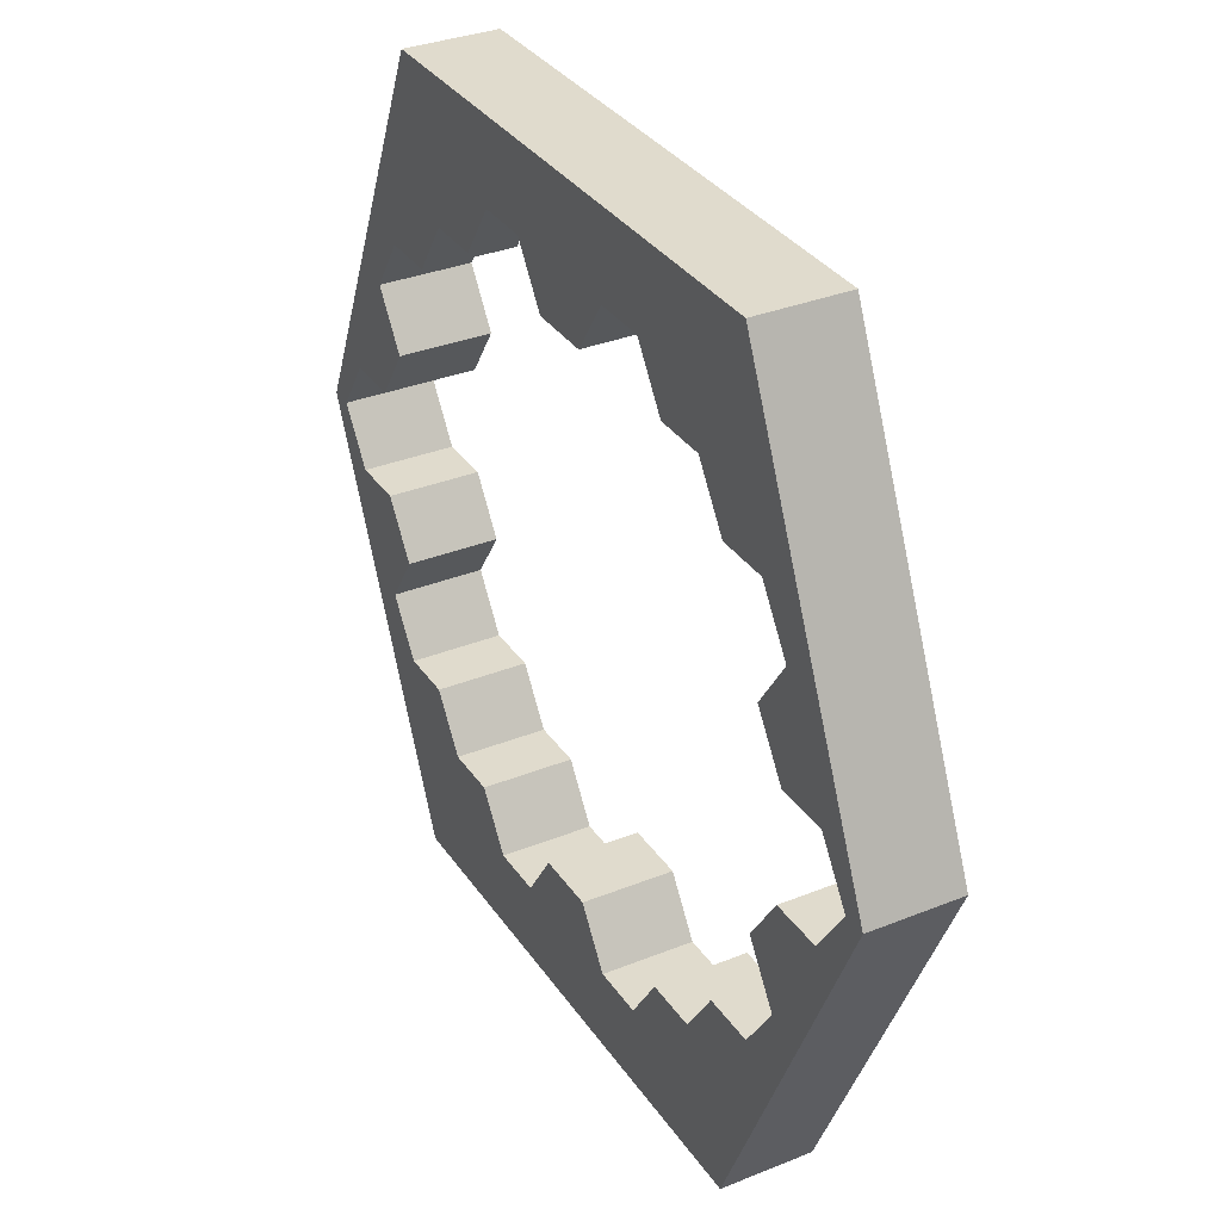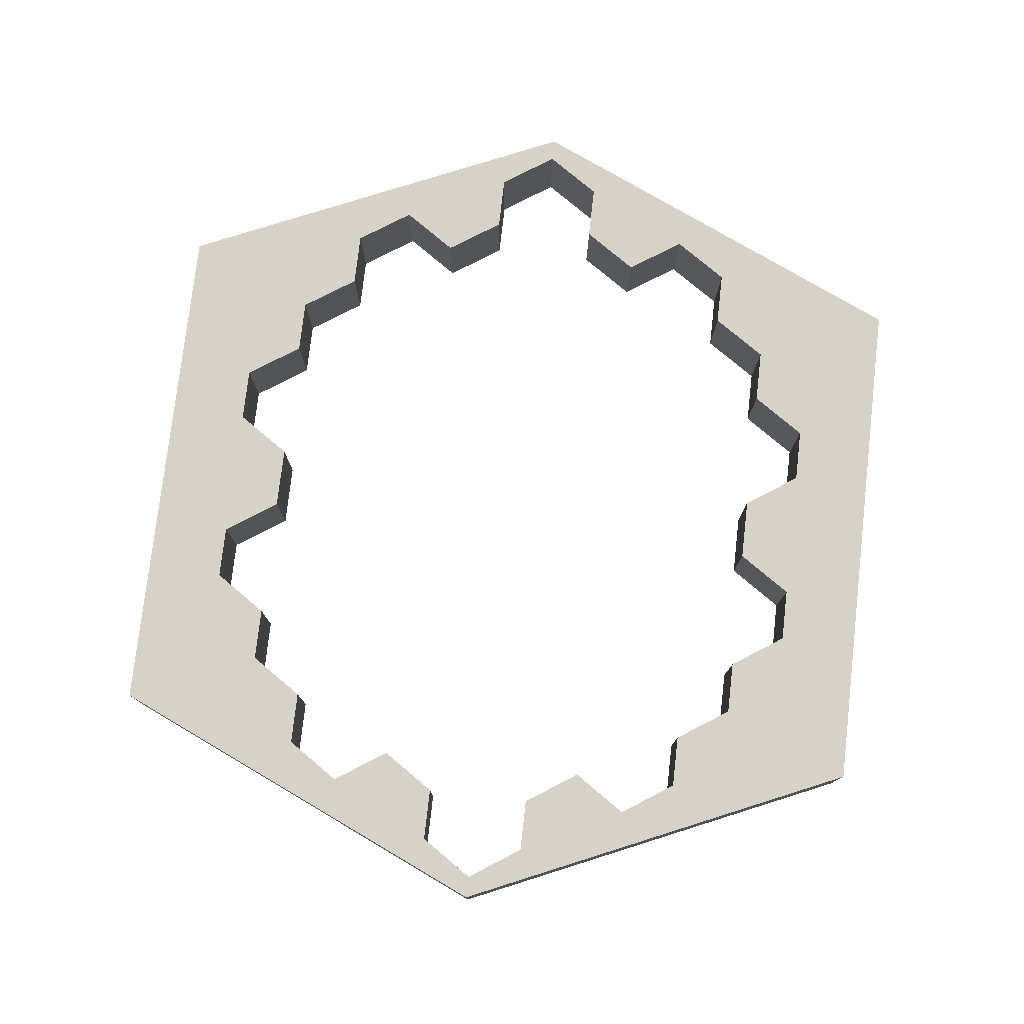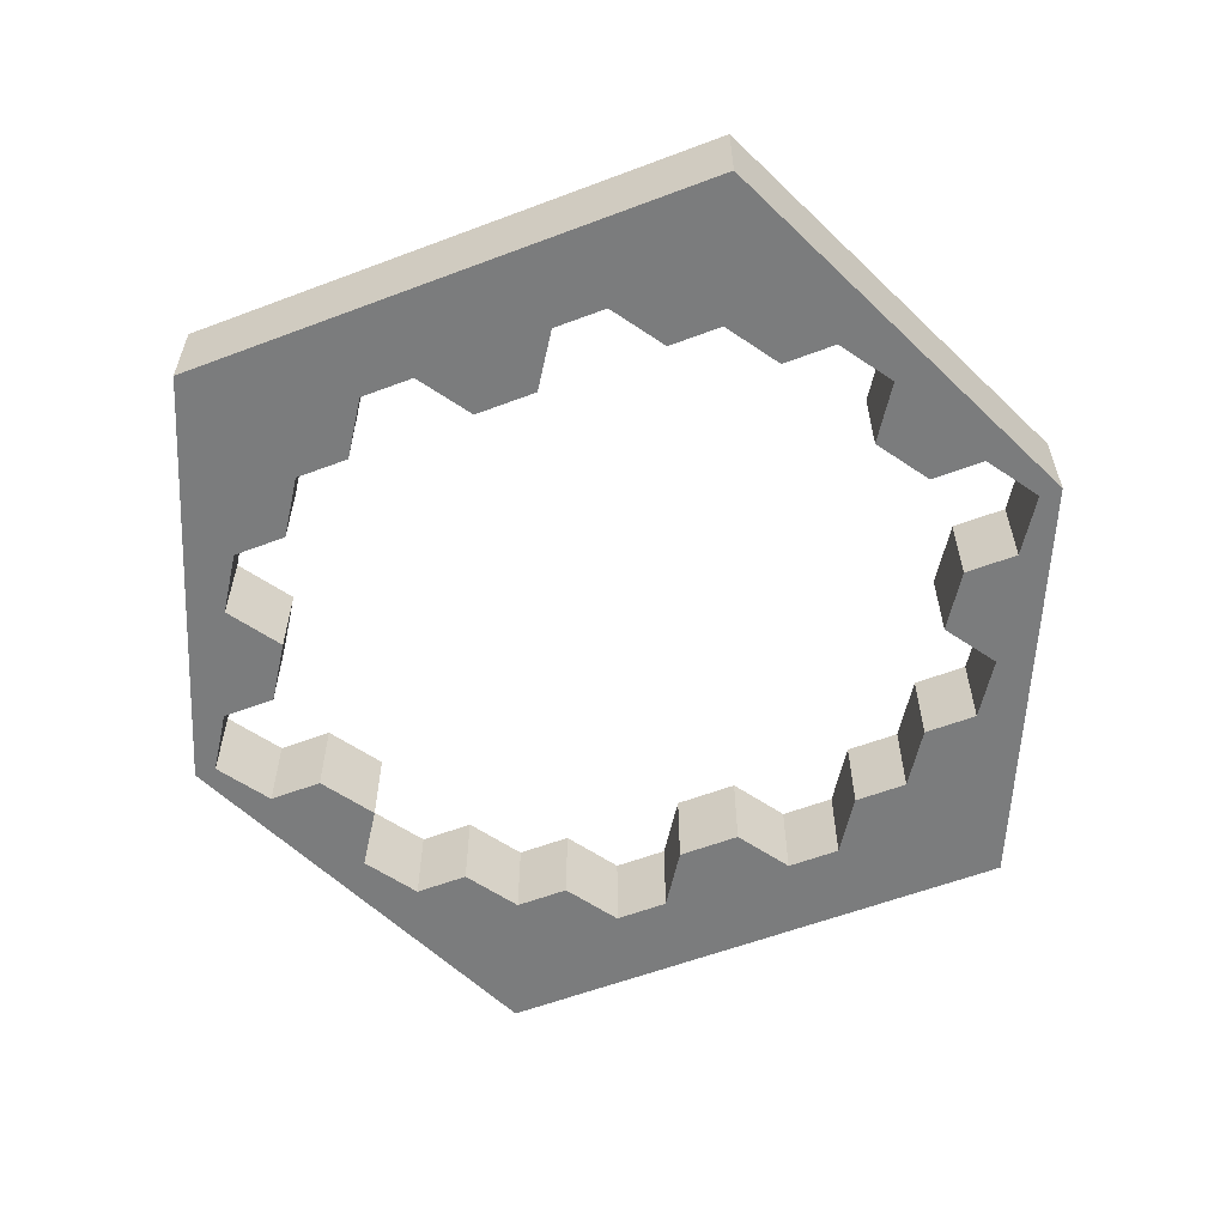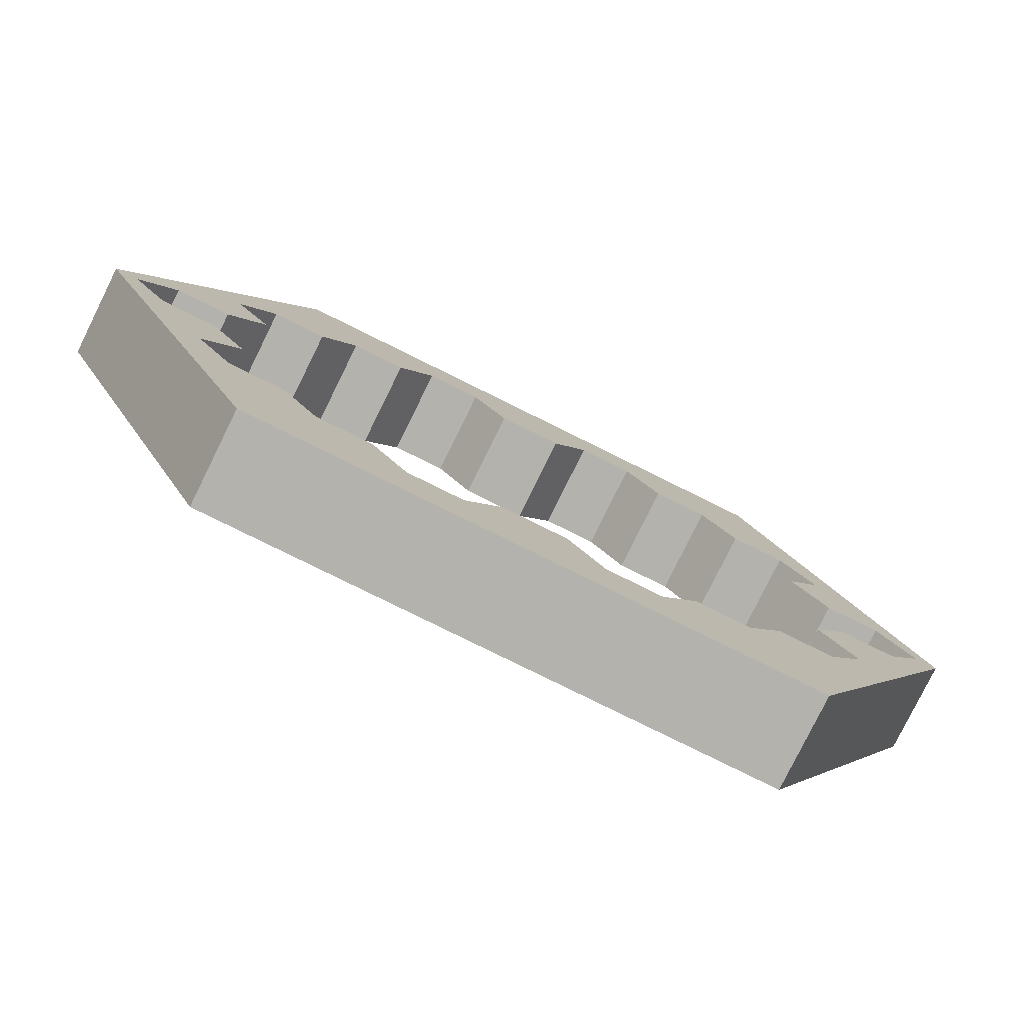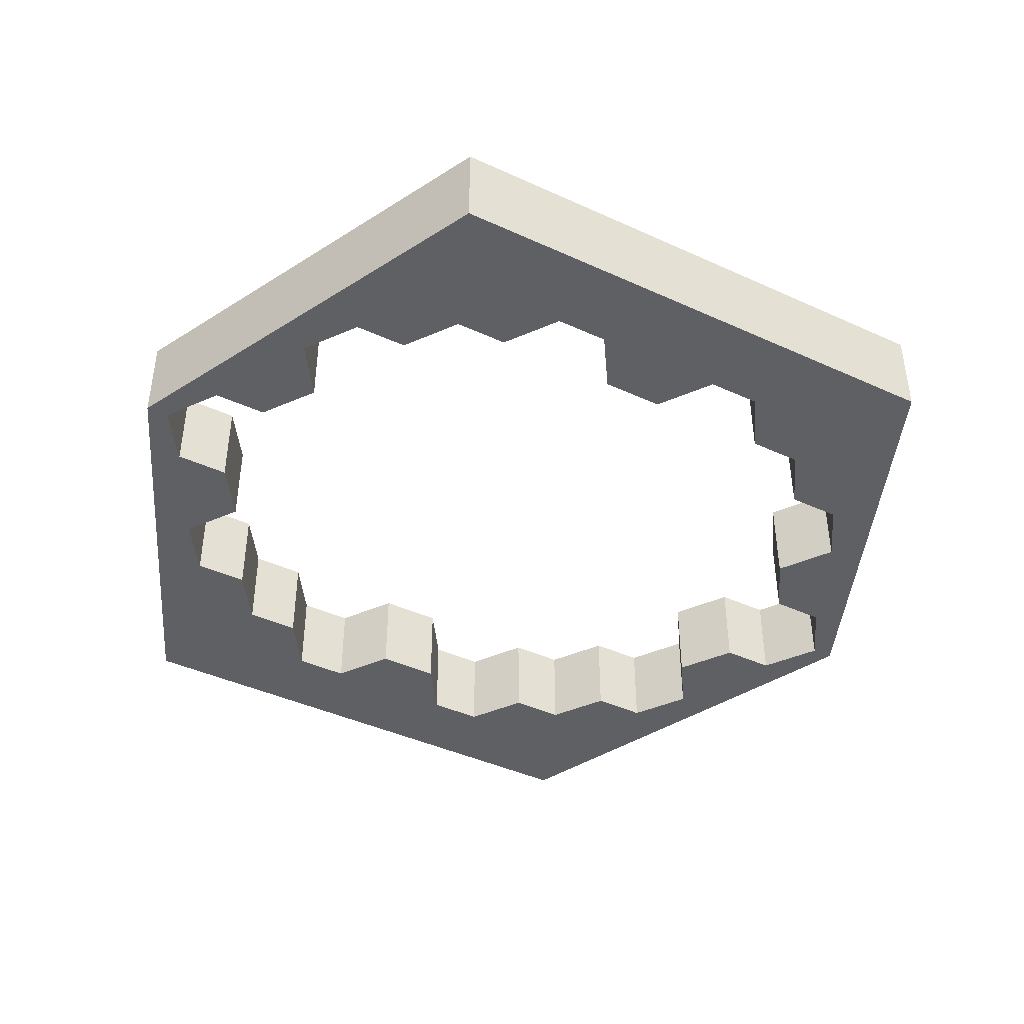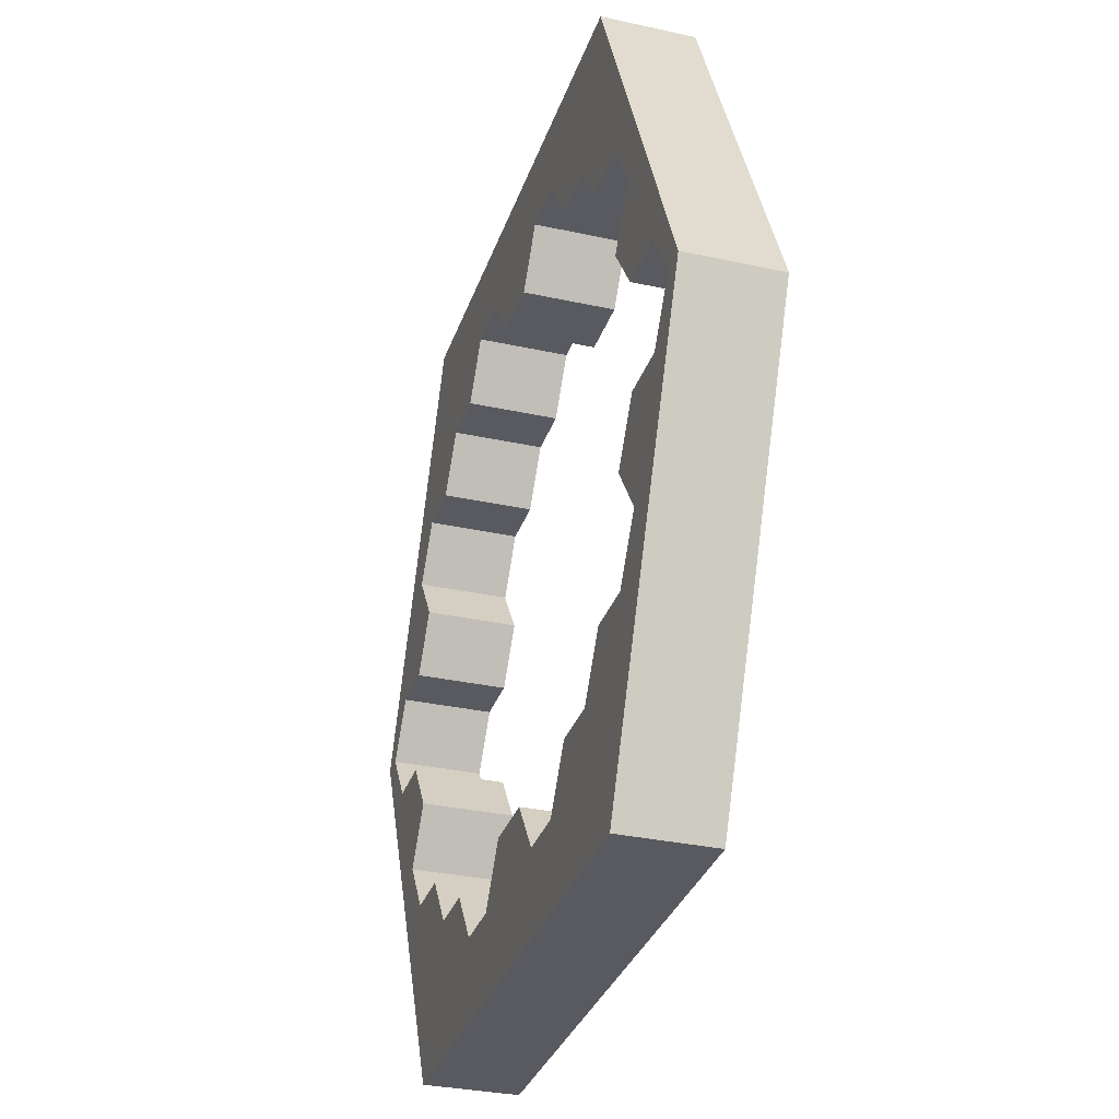
<metadata>
{"format":"obj","ext":"obj","renderer":"f3d","projection":"perspective","resolution":1024,"background":"white","views":[{"elev":33.3,"azim":61.1,"up":"+Z"},{"elev":77.5,"azim":-83.5,"up":"+Y"},{"elev":-58.6,"azim":21.3,"up":"+Y"},{"elev":-79.5,"azim":153.7,"up":"+Z"},{"elev":-42.4,"azim":-28.7,"up":"+Y"},{"elev":-31.9,"azim":72.8,"up":"+Z"}]}
</metadata>
<code>
o FinalBoard
g FinalBoard
v 3.35 0.5621 2.4
v 3.35 0.5621 1.2
v 2.75 0.5621 2.4
v -1.75 0.5621 3
v 2.35 0.5621 3
v -3 0.5621 4.5
v -3.35 0.5621 2.4
v -3.75 0.5621 0.6
v -3.35 0.5621 1.2
v -4.35 0.5621 0.6
v -4.35 0.5621 -0.6
v -2.75 0.5621 2.4
v -2.35 0.5621 3
v -3 0.5621 -4.5
v -5 0.5621 0
v -3.35 0.5621 -1.2
v -3.35 0.5621 -2.4
v -1.75 0.5621 -3
v -2.35 0.5621 -3
v -2.75 0.5621 -2.4
v -1.35 0.5621 -3.6
v 3 0.5621 -4.5
v 0.75 0.5621 -3.6
v 2.35 0.5621 -3
v 1.75 0.5621 -3
v 1.35 0.5621 -3.6
v 4.75 0.5621 0
v 3.75 0.5621 0.6
v 4.35 0.5621 0.6
v -3.75 0.5621 -1.8
v -3.75 0.5621 -0.6
v -4.75 0.5621 0
v -3.75 0.5621 1.8
v 3.75 0.5621 1.8
v 5 0.5621 0
v 4.35 0.5621 -0.6
v 3.35 0.5621 -1.2
v 3.75 0.5621 -0.6
v 2.75 0.5621 -2.4
v 3.75 0.5621 -1.8
v 3.35 0.5621 -2.4
v -0.35 0.5621 -3
v 0.35 0.5621 -3
v -0.75 0.5621 -3.6
v 1.75 0.5621 3
v 3 0.5621 4.5
v 1.35 0.5621 3.6
v 0.75 0.5621 3.6
v -1.35 0.5621 3.6
v 0.35 0.5621 3
v -0.35 0.5621 3
v -0.75 0.5621 3.6
v 3.35 1.562 2.4
v 3.35 1.562 1.2
v 2.75 1.562 2.4
v -1.75 1.562 3
v 2.35 1.562 3
v -3 1.562 4.5
v -3.35 1.562 2.4
v -3.75 1.562 0.6
v -3.35 1.562 1.2
v -4.35 1.562 0.6
v -4.35 1.562 -0.6
v -2.75 1.562 2.4
v -2.35 1.562 3
v -3 1.562 -4.5
v -5 1.562 0
v -3.35 1.562 -1.2
v -3.35 1.562 -2.4
v -1.75 1.562 -3
v -2.35 1.562 -3
v -2.75 1.562 -2.4
v -1.35 1.562 -3.6
v 3 1.562 -4.5
v 0.75 1.562 -3.6
v 2.35 1.562 -3
v 1.75 1.562 -3
v 1.35 1.562 -3.6
v 4.75 1.562 0
v 3.75 1.562 0.6
v 4.35 1.562 0.6
v -3.75 1.562 -1.8
v -3.75 1.562 -0.6
v -4.75 1.562 0
v -3.75 1.562 1.8
v 3.75 1.562 1.8
v 5 1.562 0
v 4.35 1.562 -0.6
v 3.35 1.562 -1.2
v 3.75 1.562 -0.6
v 2.75 1.562 -2.4
v 3.75 1.562 -1.8
v 3.35 1.562 -2.4
v 3 1.562 4.5
v 1.75 1.562 3
v -0.75 1.562 -3.6
v -0.35 1.562 -3
v 0.35 1.562 -3
v 0.35 1.562 3
v -0.35 1.562 3
v 1.35 1.562 3.6
v 0.75 1.562 3.6
v -0.75 1.562 3.6
v -1.35 1.562 3.6
f 95 101 94
f 89 90 88
f 89 88 92
f 88 79 87
f 88 87 74
f 92 88 74
f 74 93 92
f 74 91 93
f 91 74 76
f 72 66 69
f 71 66 72
f 71 70 66
f 73 66 70
f 73 74 66
f 73 75 74
f 78 77 76
f 75 78 74
f 78 76 74
f 87 79 81
f 87 81 86
f 80 54 86
f 81 80 86
f 86 53 94
f 94 87 86
f 60 85 61
f 60 62 85
f 82 69 66
f 82 66 67
f 82 83 68
f 63 83 82
f 63 82 67
f 84 63 67
f 85 62 84
f 85 84 67
f 59 85 67
f 58 59 67
f 94 53 55
f 95 94 57
f 55 57 94
f 56 65 58
f 59 58 65
f 64 59 65
f 97 98 96
f 98 75 96
f 101 102 94
f 58 94 103
f 94 102 103
f 102 99 103
f 99 100 103
f 104 58 103
f 56 58 104
f 96 75 73
f 40 92 93 41
f 48 102 101 47
f 50 99 102 48
f 51 100 99 50
f 52 103 100 51
f 49 104 103 52
f 13 65 56 4
f 4 56 104 49
f 12 64 65 13
f 7 59 64 12
f 33 85 59 7
f 9 61 85 33
f 8 60 61 9
f 10 62 60 8
f 32 84 62 10
f 11 63 84 32
f 31 83 63 11
f 16 68 83 31
f 30 82 68 16
f 17 69 82 30
f 20 72 69 17
f 19 71 72 20
f 18 70 71 19
f 21 73 70 18
f 42 97 96 44
f 43 98 97 42
f 23 75 98 43
f 26 78 75 23
f 25 77 78 26
f 24 76 77 25
f 39 91 76 24
f 41 93 91 39
f 37 89 92 40
f 38 90 89 37
f 36 88 90 38
f 36 27 79 88
f 29 81 79 27
f 28 80 81 29
f 2 54 80 28
f 34 86 54 2
f 1 53 86 34
f 3 55 53 1
f 5 57 55 3
f 45 95 57 5
f 47 101 95 45
f 96 73 21 44
f 14 66 74 22
f 58 67 15 6
f 94 58 6 46
f 74 87 35 22
f 67 66 14 15
f 35 87 94 46
f 21 23 44
f 49 6 4
f 52 6 49
f 52 51 50
f 52 50 48
f 52 48 46
f 52 46 6
f 46 48 47
f 44 23 43
f 44 43 42
f 13 7 12
f 13 6 7
f 6 13 4
f 46 5 3
f 5 46 45
f 3 1 46
f 15 7 6
f 15 33 7
f 15 32 33
f 32 10 33
f 15 11 32
f 15 30 11
f 30 31 11
f 16 31 30
f 15 14 30
f 14 17 30
f 33 10 8
f 9 33 8
f 34 35 46
f 46 1 34
f 34 28 29
f 34 2 28
f 34 29 35
f 29 27 35
f 22 24 26
f 22 26 23
f 24 25 26
f 22 23 21
f 14 22 21
f 18 14 21
f 14 18 19
f 20 14 19
f 17 14 20
f 24 22 39
f 41 39 22
f 40 41 22
f 22 36 40
f 22 35 36
f 35 27 36
f 40 36 37
f 36 38 37
f 46 47 45

</code>
